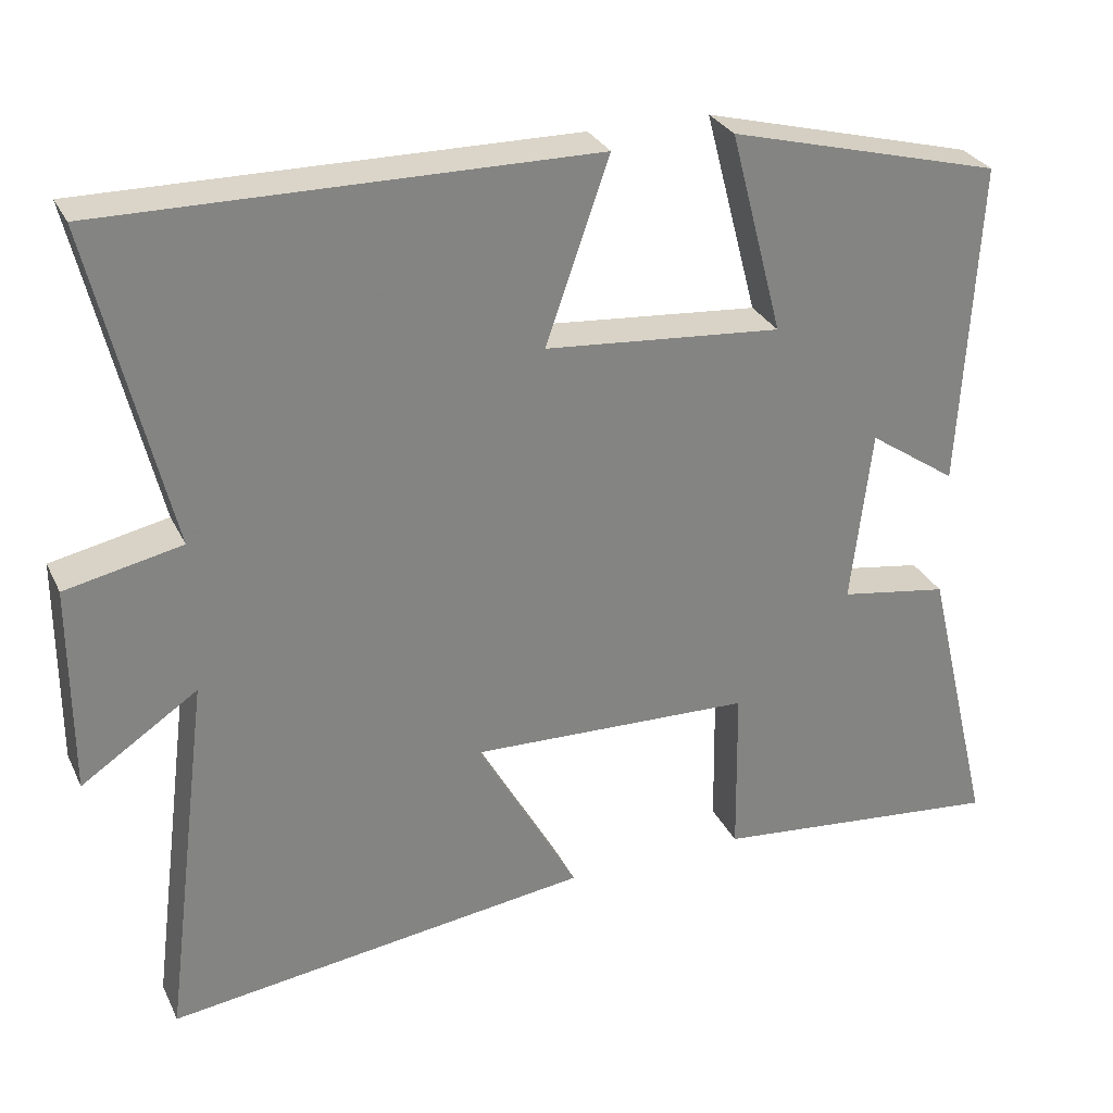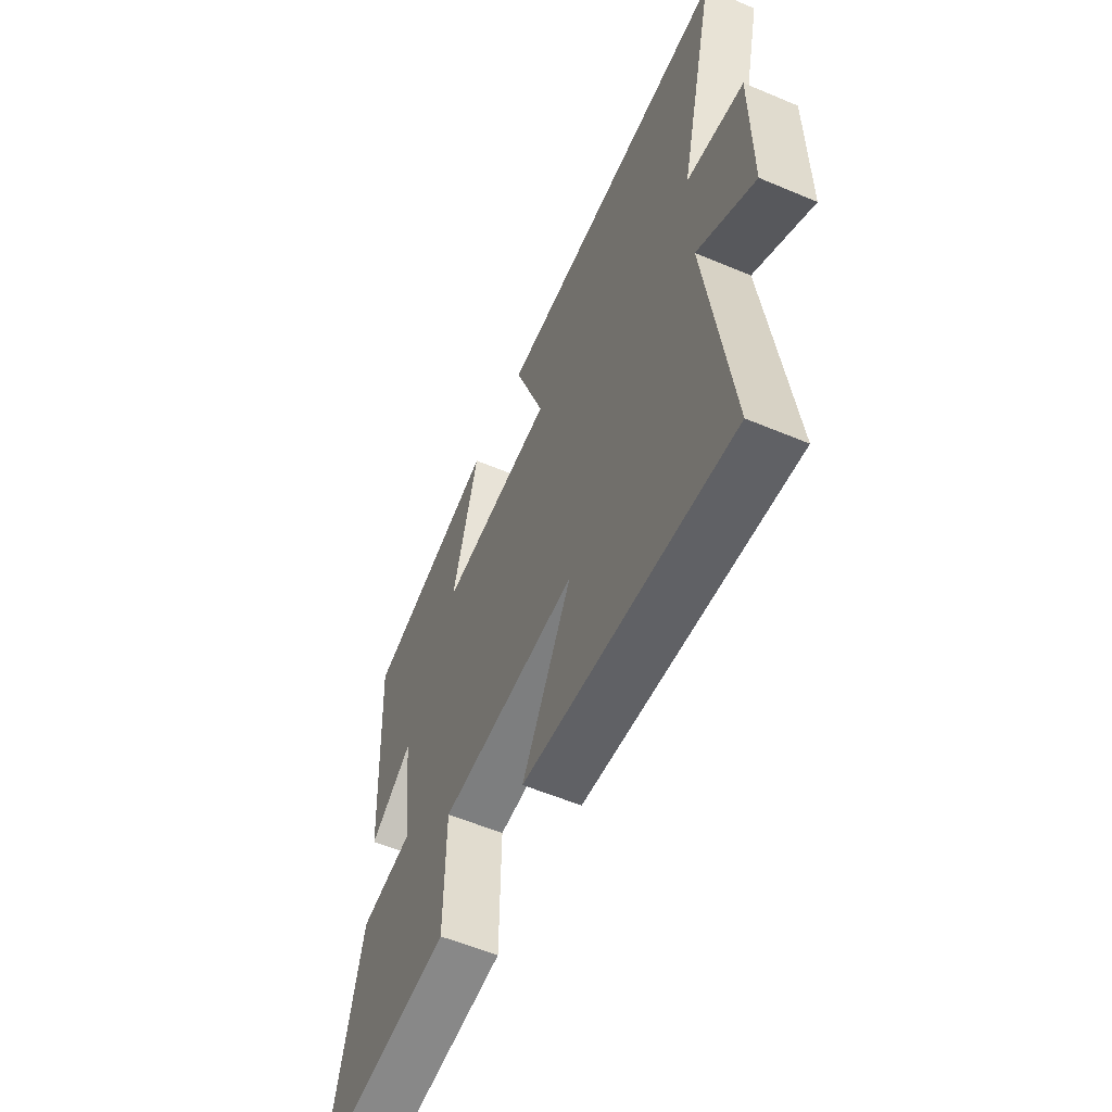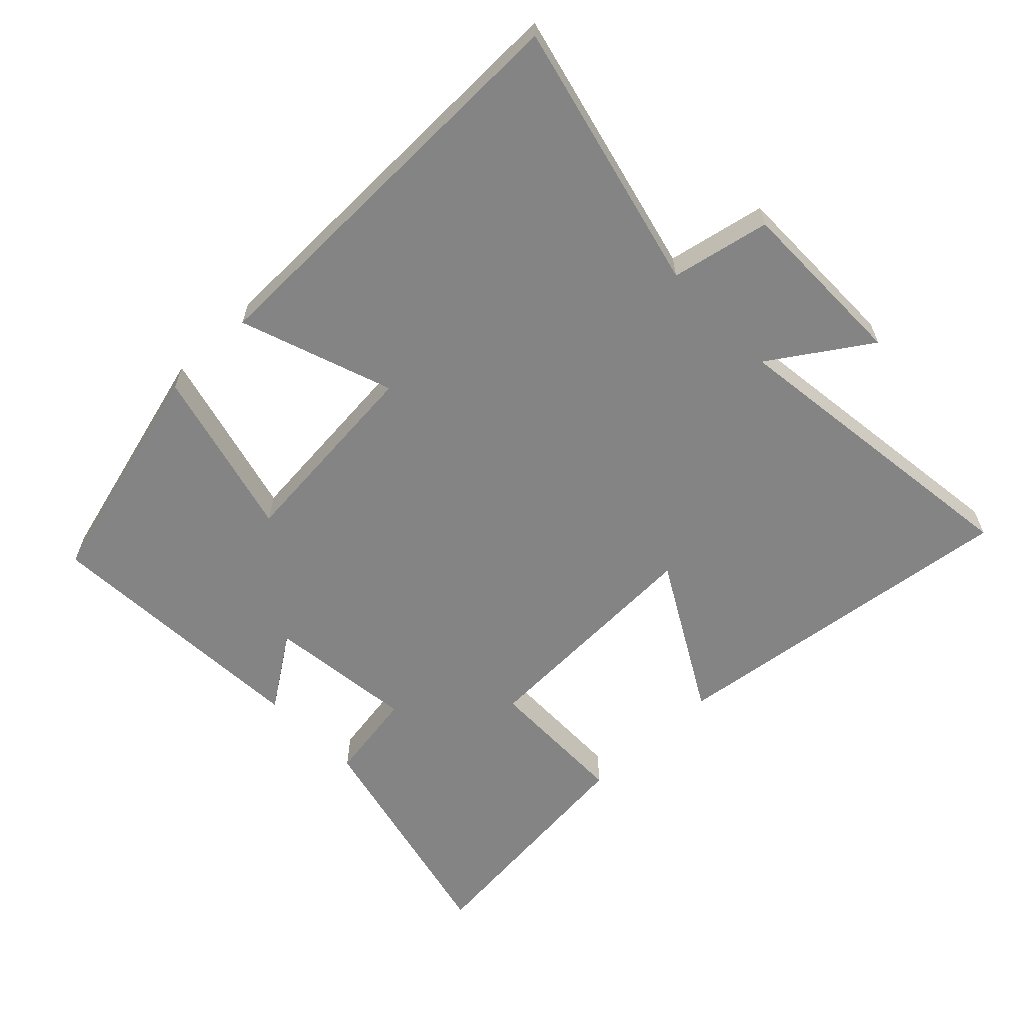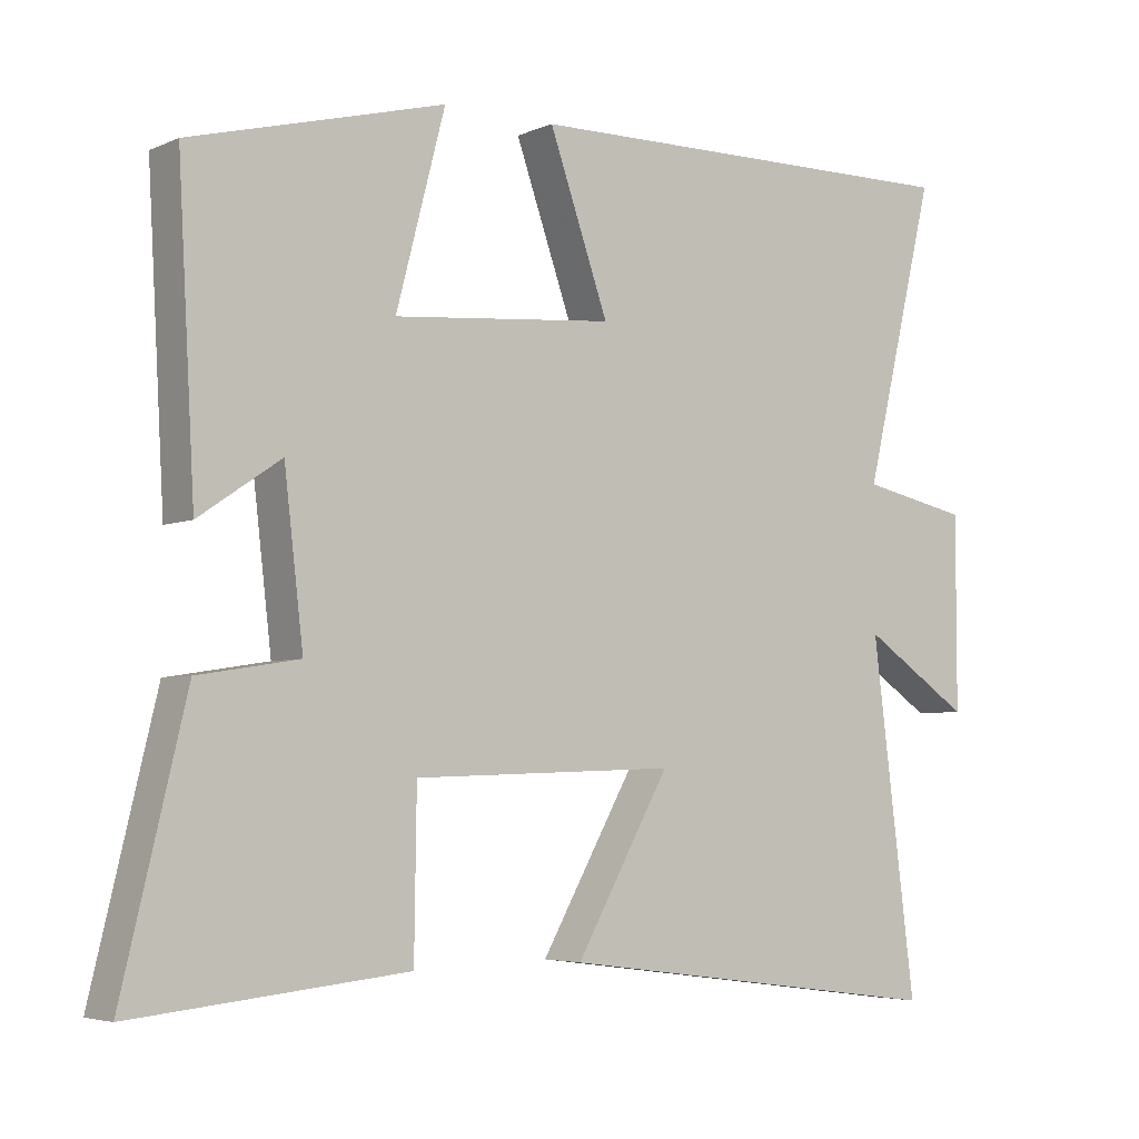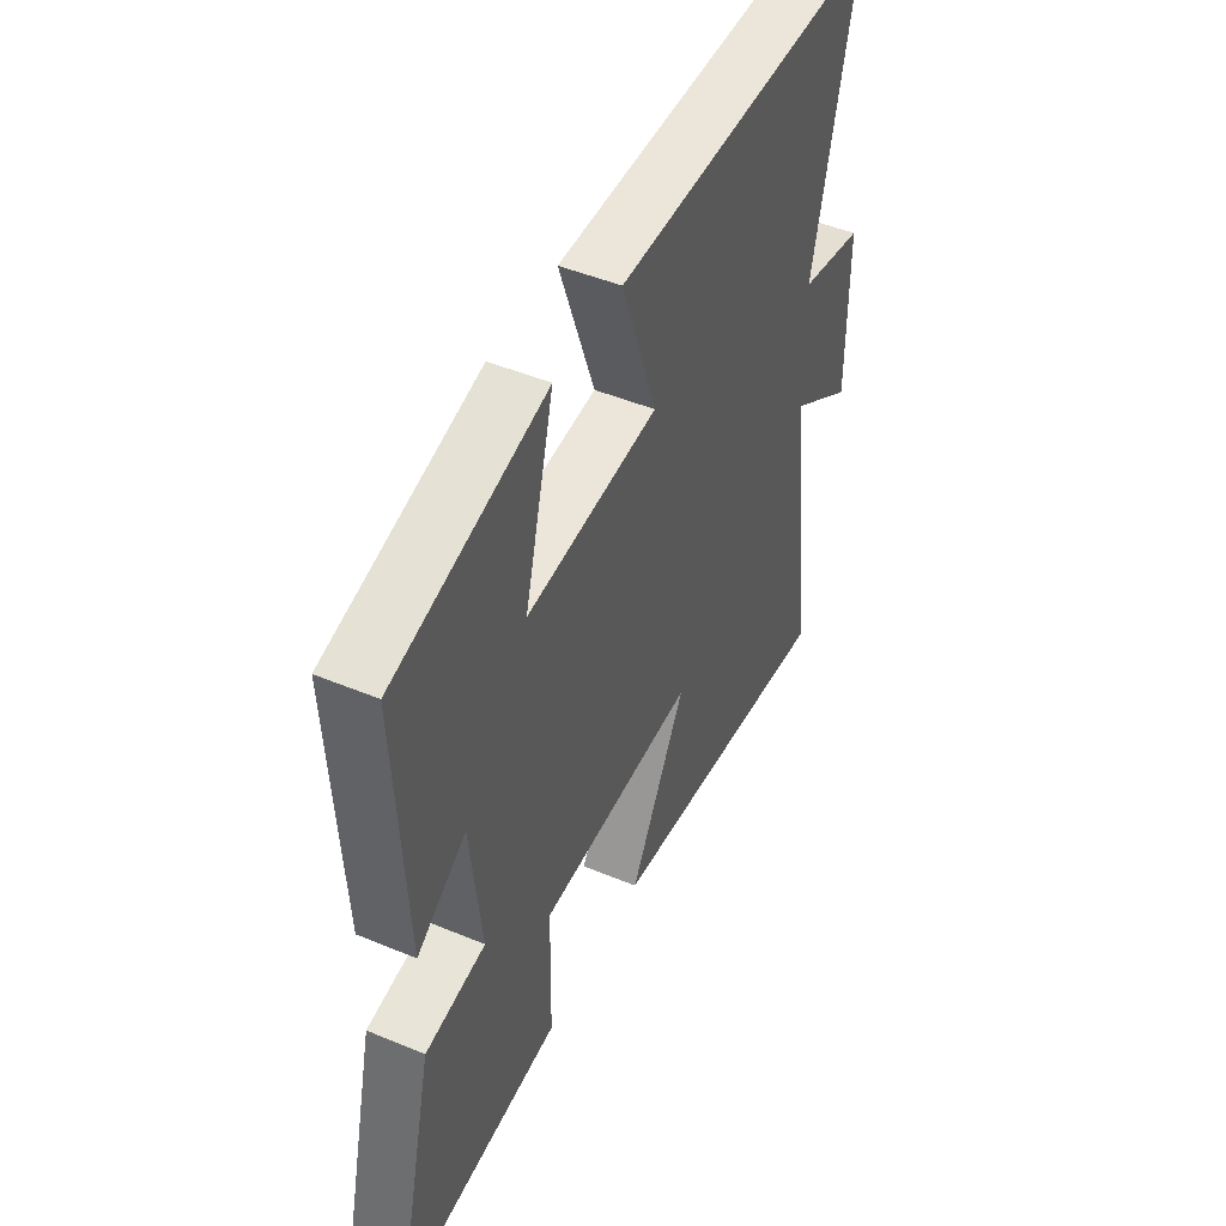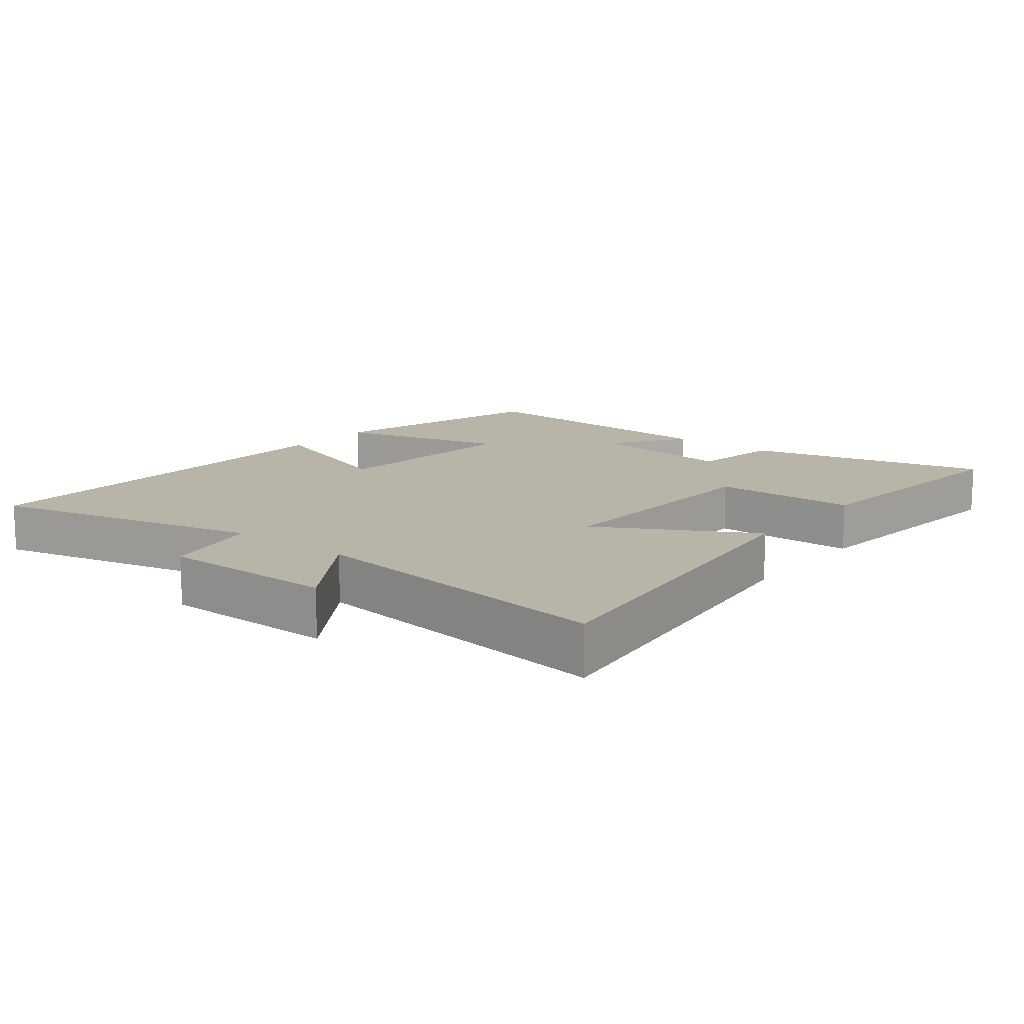
<metadata>
{"format":"obj","ext":"obj","renderer":"f3d","projection":"perspective","resolution":1024,"background":"white","views":[{"elev":29.2,"azim":158.1,"up":"+Z"},{"elev":-57.5,"azim":66.4,"up":"+Z"},{"elev":-61.4,"azim":44.1,"up":"+Y"},{"elev":-4.6,"azim":-36.6,"up":"+Z"},{"elev":47.0,"azim":-64.7,"up":"+Z"},{"elev":13.3,"azim":128.7,"up":"+Y"}]}
</metadata>
<code>
v -0.523 0.07 0.409
v -0.176 0.07 0.5
v -0.243 0.07 0.243
v 0.059 0.07 0.269
v -0.022 0.07 0.5
v 0.598 0.07 0.507
v 0.5 0.07 0.1
v 0.648 0.07 0.069
v 0.648 0.07 -0.195
v 0.5 0.07 -0.096
v 0.56 0.07 -0.571
v 0.02 0.07 -0.5
v 0.149 0.07 -0.271
v -0.211 0.07 -0.283
v -0.214 0.07 -0.5
v -0.587 0.07 -0.537
v -0.5 0.07 -0.174
v -0.362 0.07 -0.152
v -0.388 0.07 0.07
v -0.5 0.07 -0.006
v -0.523 0 0.409
v -0.176 0 0.5
v -0.243 0 0.243
v 0.059 0 0.269
v -0.022 0 0.5
v 0.598 0 0.507
v 0.5 0 0.1
v 0.648 0 0.069
v 0.648 0 -0.195
v 0.5 0 -0.096
v 0.56 0 -0.571
v 0.02 0 -0.5
v 0.149 0 -0.271
v -0.211 0 -0.283
v -0.214 0 -0.5
v -0.587 0 -0.537
v -0.5 0 -0.174
v -0.362 0 -0.152
v -0.388 0 0.07
v -0.5 0 -0.006
f 19 20 1 2
f 18 19 2 3
f 15 16 17 18
f 14 15 18 3
f 13 14 3 4
f 10 11 12 13
f 10 13 4
f 7 8 9 10
f 7 10 4 5
f 5 6 7
f 22 21 40 39
f 23 22 39 38
f 38 37 36 35
f 23 38 35 34
f 24 23 34 33
f 33 32 31 30
f 24 33 30
f 30 29 28 27
f 25 24 30 27
f 27 26 25
f 1 21 22 2
f 2 22 23 3
f 3 23 24 4
f 4 24 25 5
f 5 25 26 6
f 6 26 27 7
f 7 27 28 8
f 8 28 29 9
f 9 29 30 10
f 10 30 31 11
f 11 31 32 12
f 12 32 33 13
f 13 33 34 14
f 14 34 35 15
f 15 35 36 16
f 16 36 37 17
f 17 37 38 18
f 18 38 39 19
f 19 39 40 20
f 20 40 21 1

</code>
